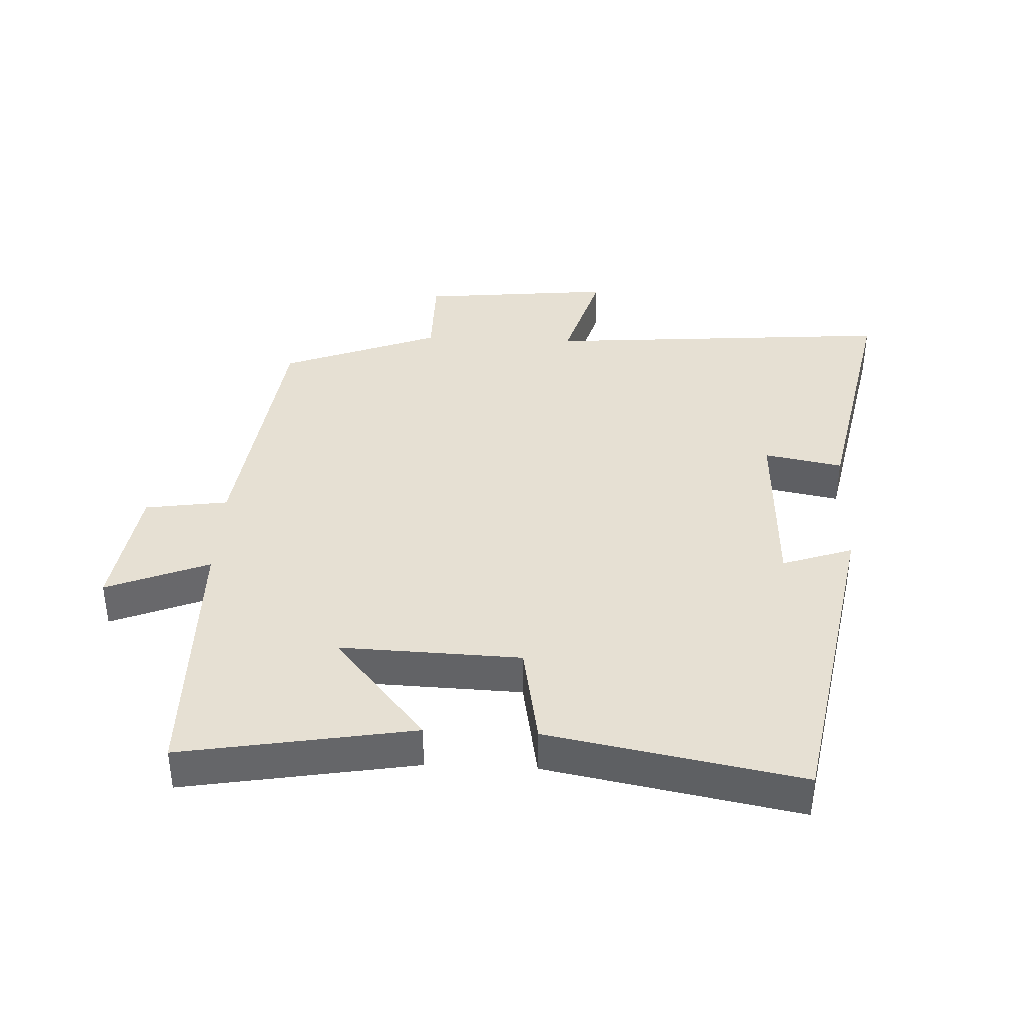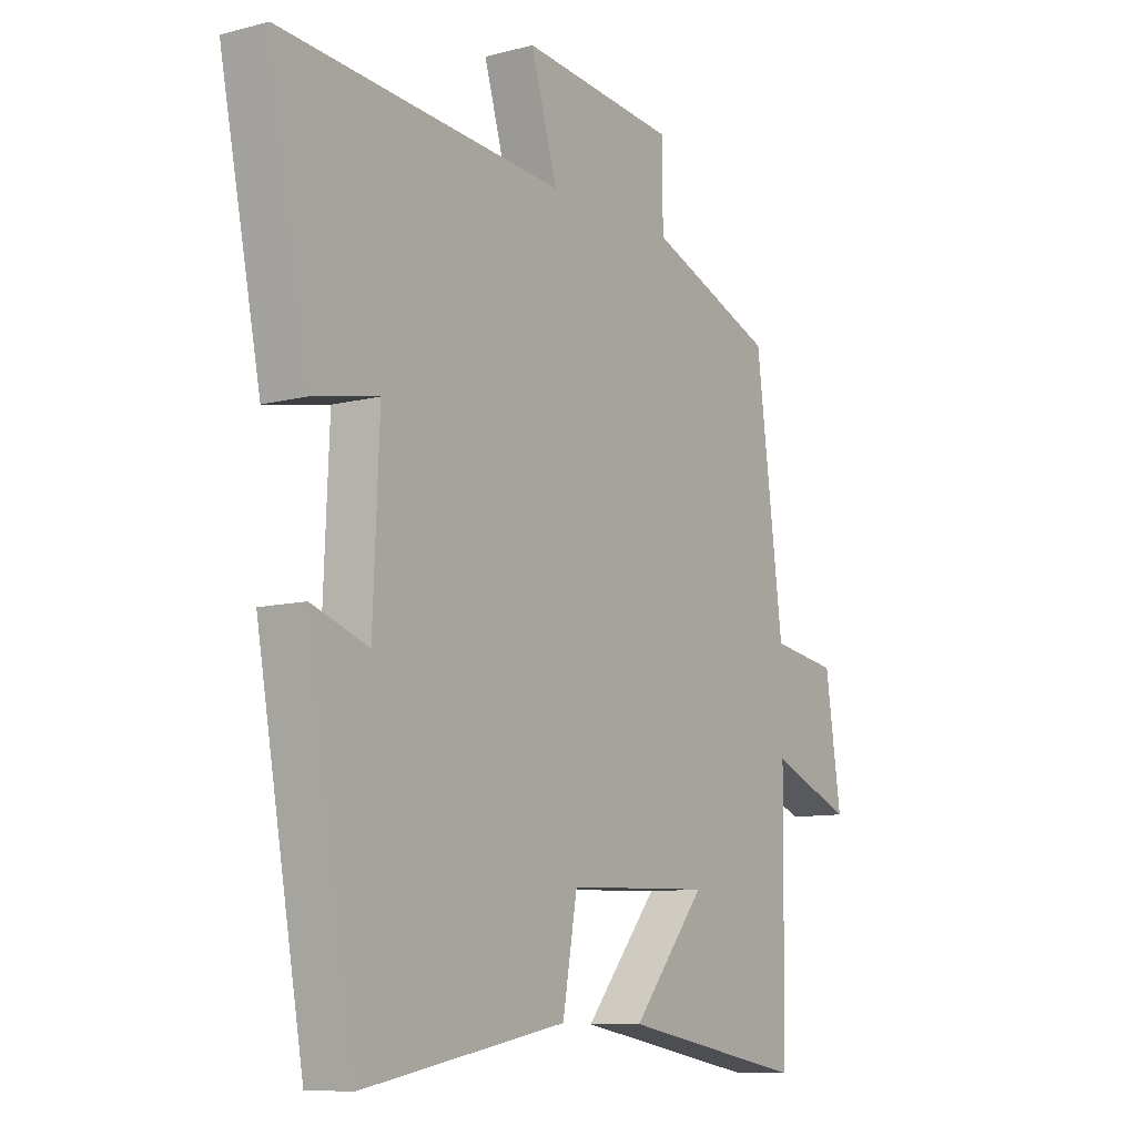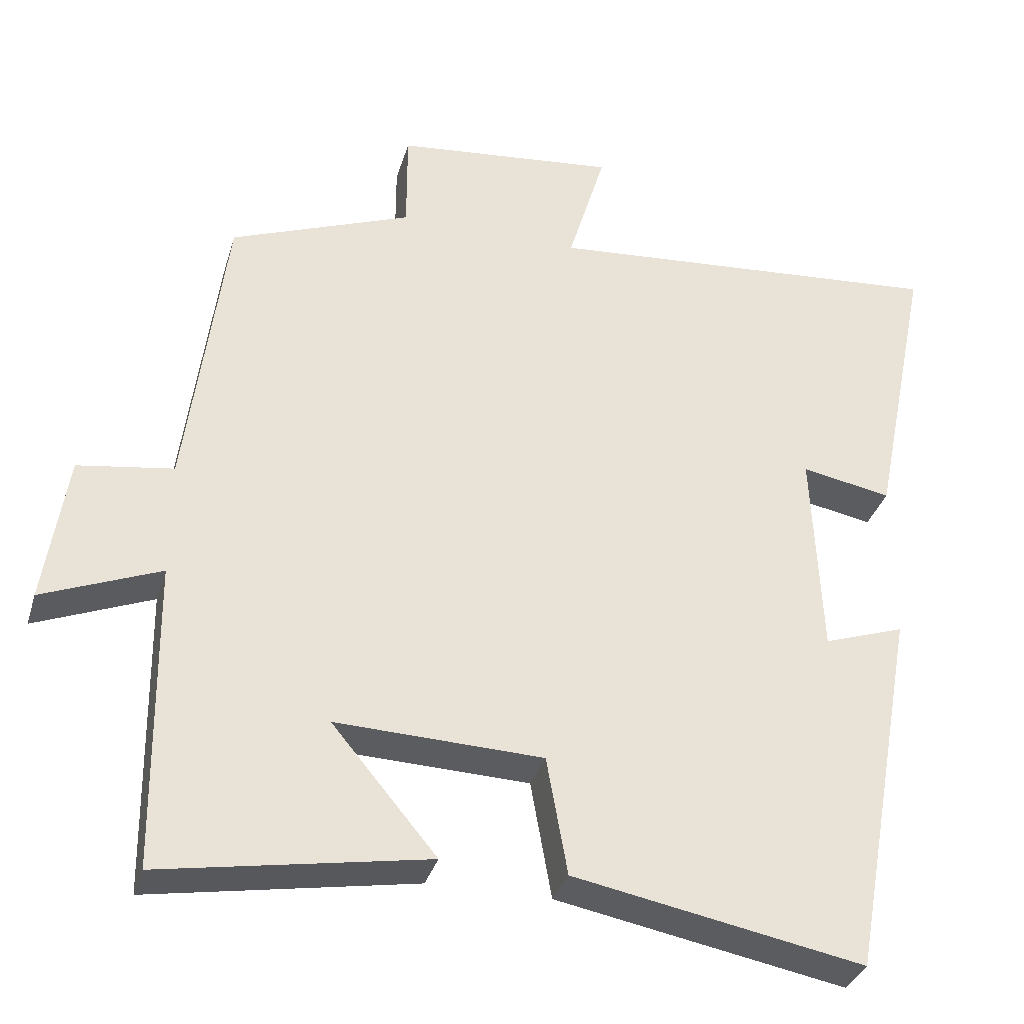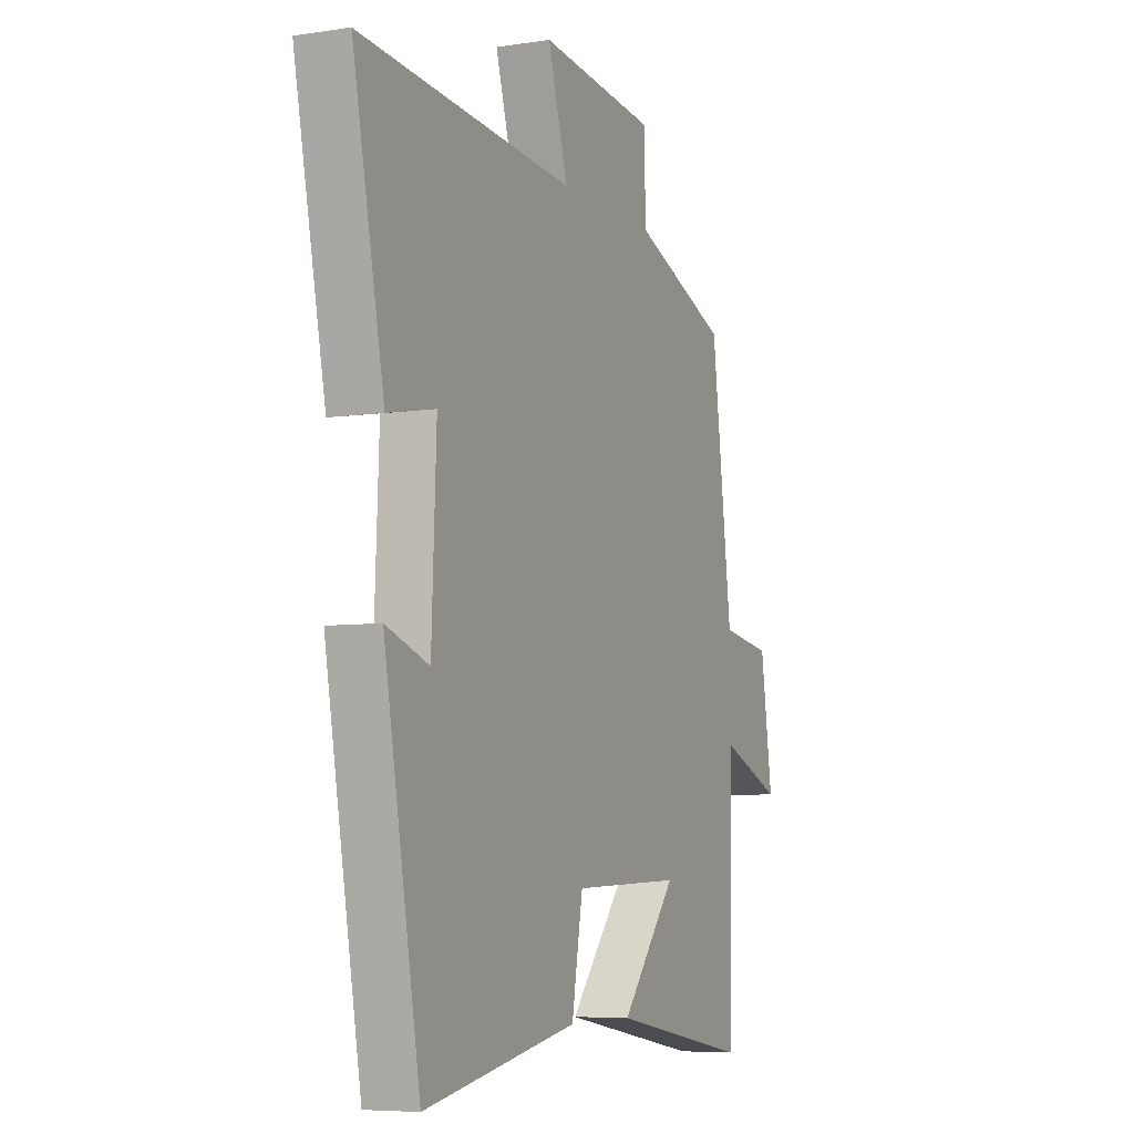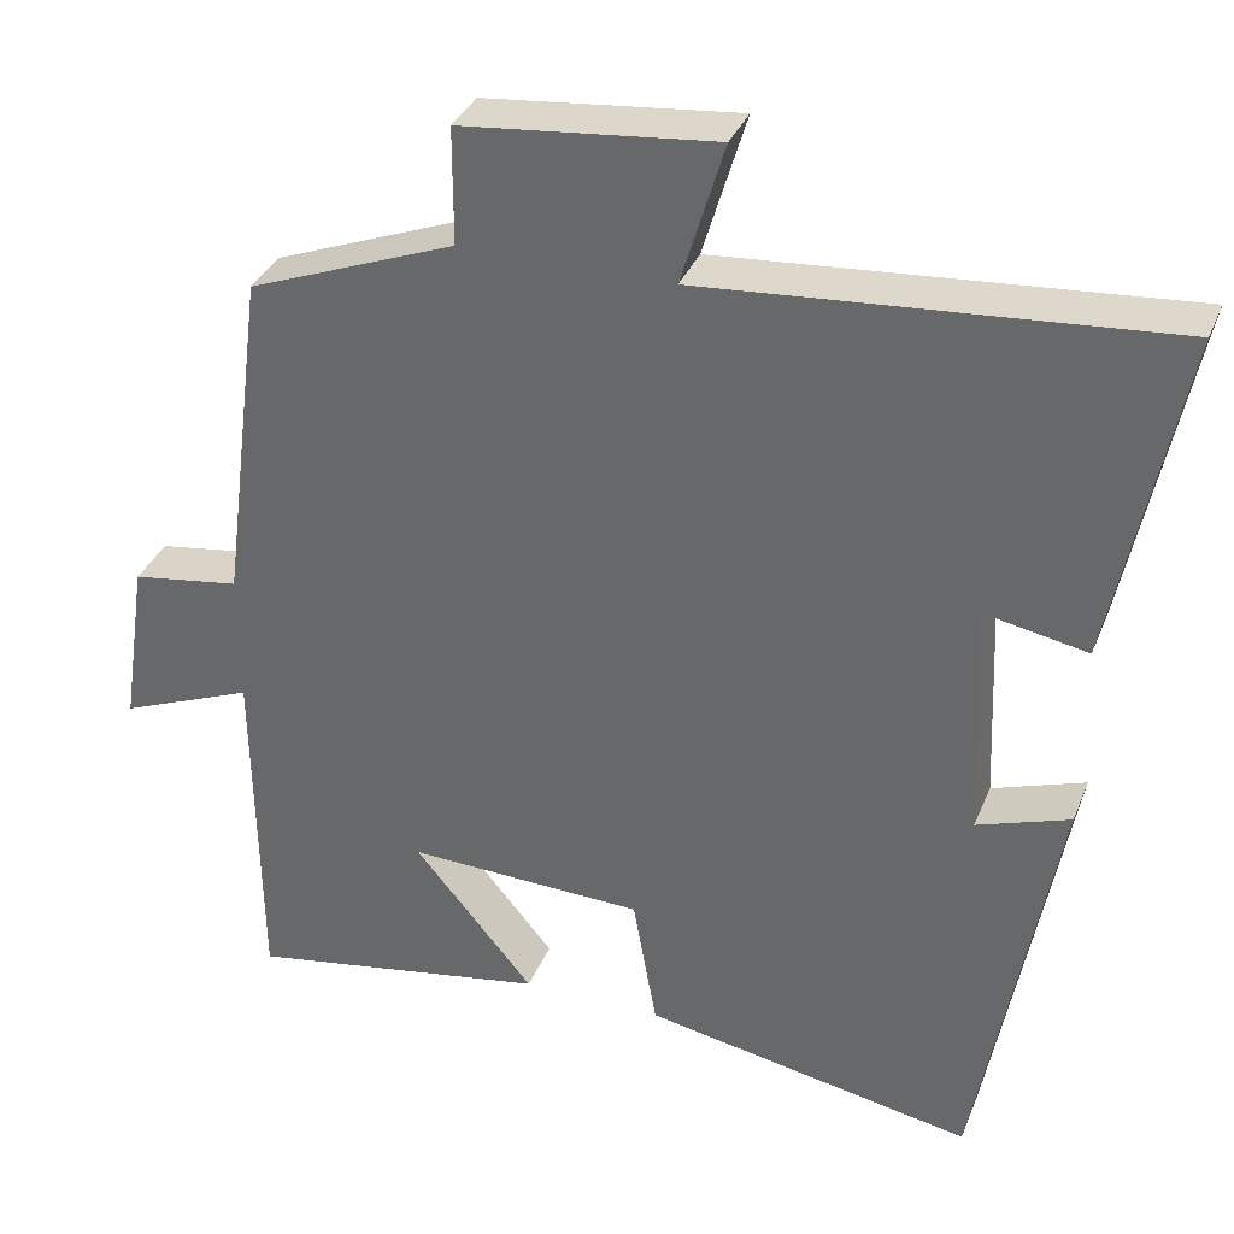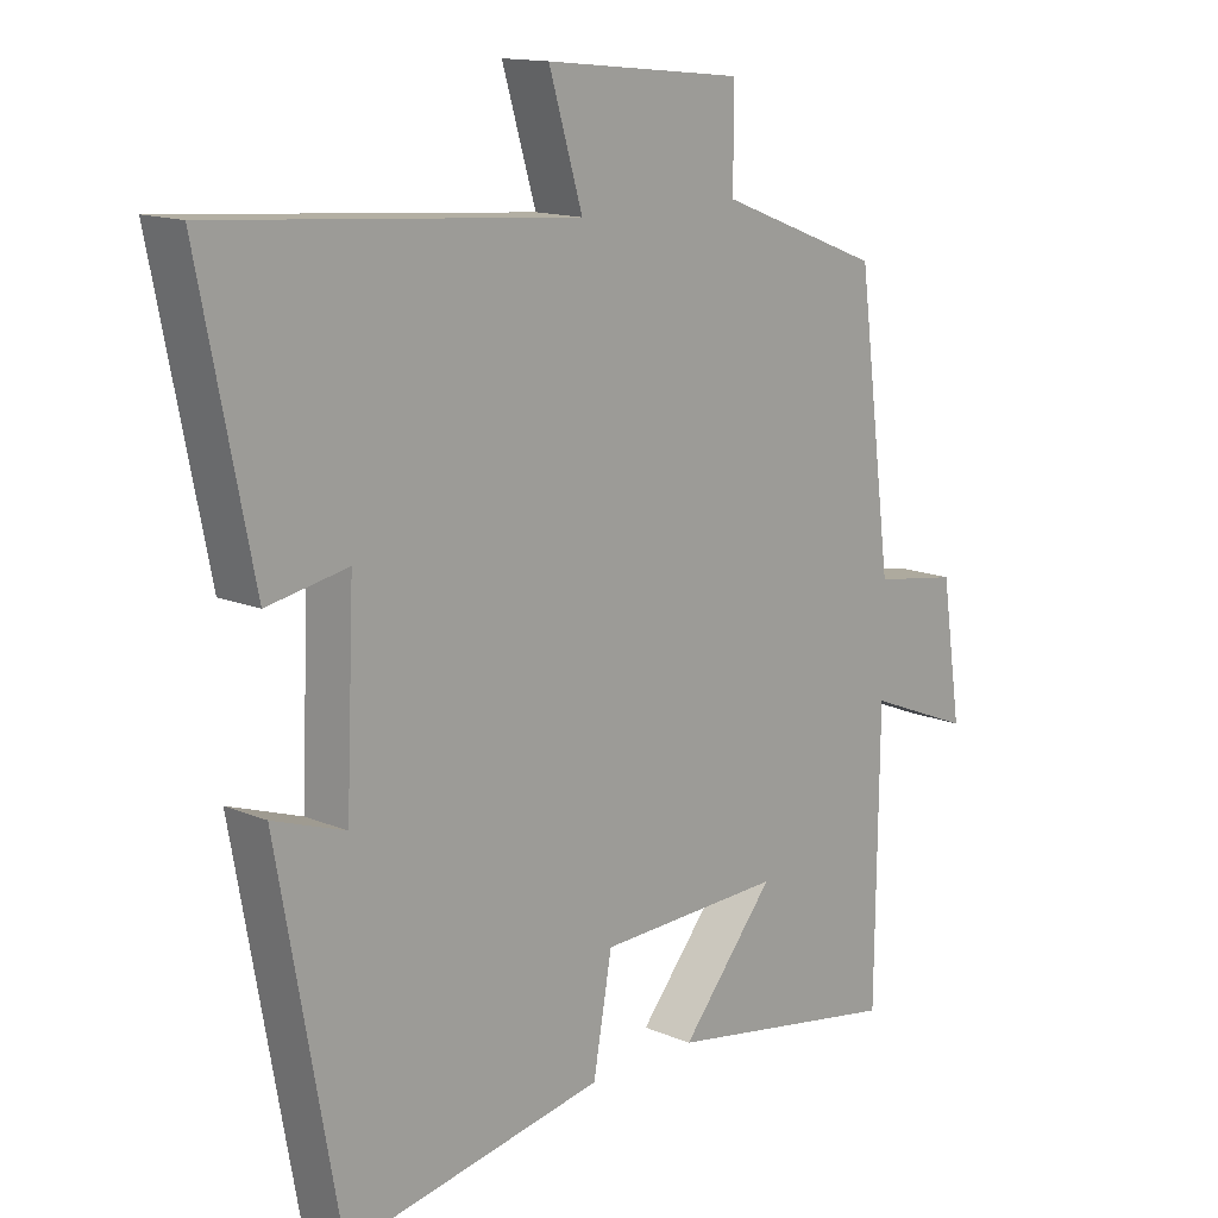
<metadata>
{"format":"obj","ext":"obj","renderer":"f3d","projection":"perspective","resolution":1024,"background":"white","views":[{"elev":38.5,"azim":-177.4,"up":"+Y"},{"elev":-9.8,"azim":-56.1,"up":"+Z"},{"elev":-34.0,"azim":164.2,"up":"+Z"},{"elev":-6.5,"azim":-65.7,"up":"+Z"},{"elev":34.6,"azim":-159.9,"up":"+Z"},{"elev":14.0,"azim":-46.7,"up":"+Z"}]}
</metadata>
<code>
v 0.448 0.07 0.407
v 0.5 0.07 0.007
v 0.627 0.07 -0.012
v 0.657 0.07 -0.212
v 0.5 0.07 -0.149
v 0.495 0.07 -0.561
v 0.141 0.07 -0.5
v 0.281 0.07 -0.332
v 0.005 0.07 -0.342
v -0.023 0.07 -0.5
v -0.409 0.07 -0.573
v -0.5 0.07 -0.069
v -0.392 0.07 -0.106
v -0.38 0.07 0.174
v -0.5 0.07 0.151
v -0.579 0.07 0.542
v -0.04 0.07 0.5
v -0.09 0.07 0.667
v 0.206 0.07 0.637
v 0.206 0.07 0.5
v 0.448 0 0.407
v 0.5 0 0.007
v 0.627 0 -0.012
v 0.657 0 -0.212
v 0.5 0 -0.149
v 0.495 0 -0.561
v 0.141 0 -0.5
v 0.281 0 -0.332
v 0.005 0 -0.342
v -0.023 0 -0.5
v -0.409 0 -0.573
v -0.5 0 -0.069
v -0.392 0 -0.106
v -0.38 0 0.174
v -0.5 0 0.151
v -0.579 0 0.542
v -0.04 0 0.5
v -0.09 0 0.667
v 0.206 0 0.637
v 0.206 0 0.5
f 17 18 19 20
f 17 20 1 2
f 14 15 16 17
f 13 14 17 2
f 10 11 12 13
f 9 10 13
f 8 9 13 2
f 5 6 7 8
f 5 8 2 3
f 3 4 5
f 40 39 38 37
f 22 21 40 37
f 37 36 35 34
f 22 37 34 33
f 33 32 31 30
f 33 30 29
f 22 33 29 28
f 28 27 26 25
f 23 22 28 25
f 25 24 23
f 1 21 22 2
f 2 22 23 3
f 3 23 24 4
f 4 24 25 5
f 5 25 26 6
f 6 26 27 7
f 7 27 28 8
f 8 28 29 9
f 9 29 30 10
f 10 30 31 11
f 11 31 32 12
f 12 32 33 13
f 13 33 34 14
f 14 34 35 15
f 15 35 36 16
f 16 36 37 17
f 17 37 38 18
f 18 38 39 19
f 19 39 40 20
f 20 40 21 1

</code>
